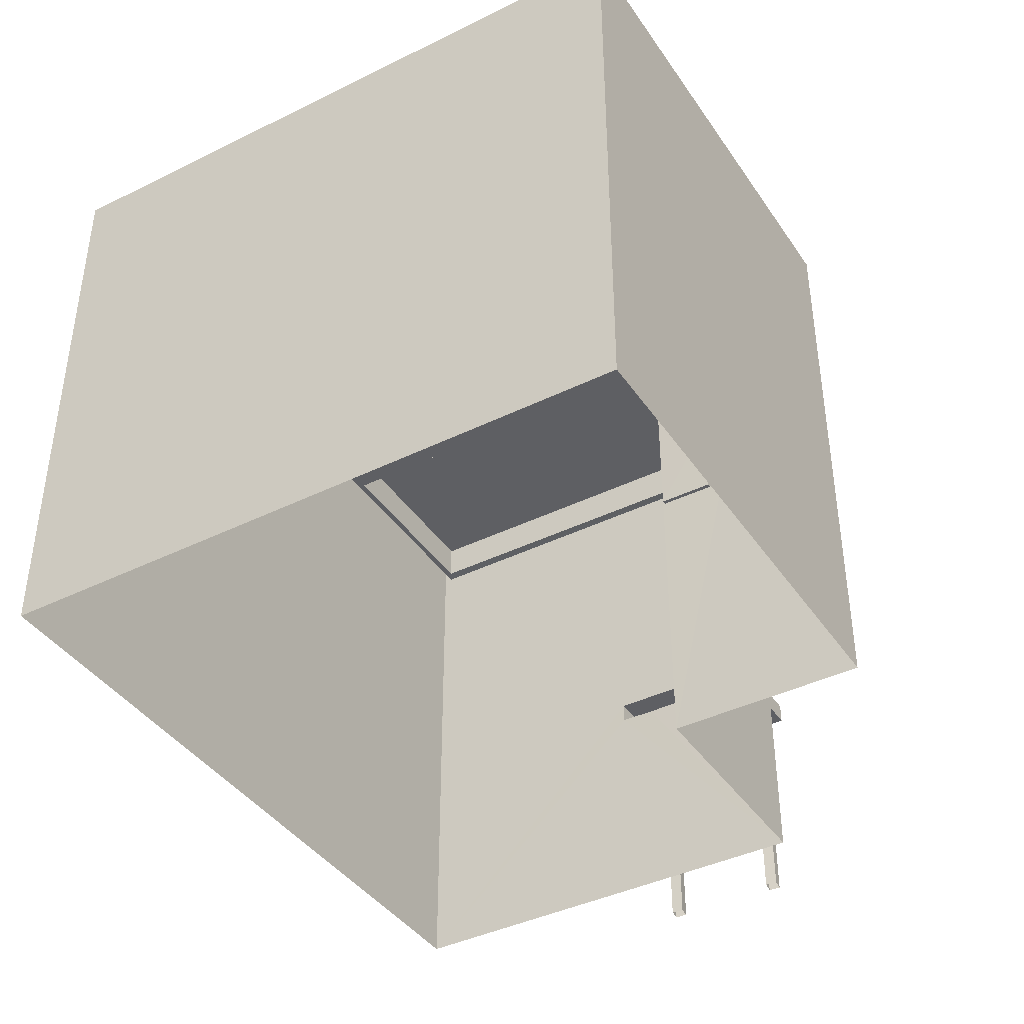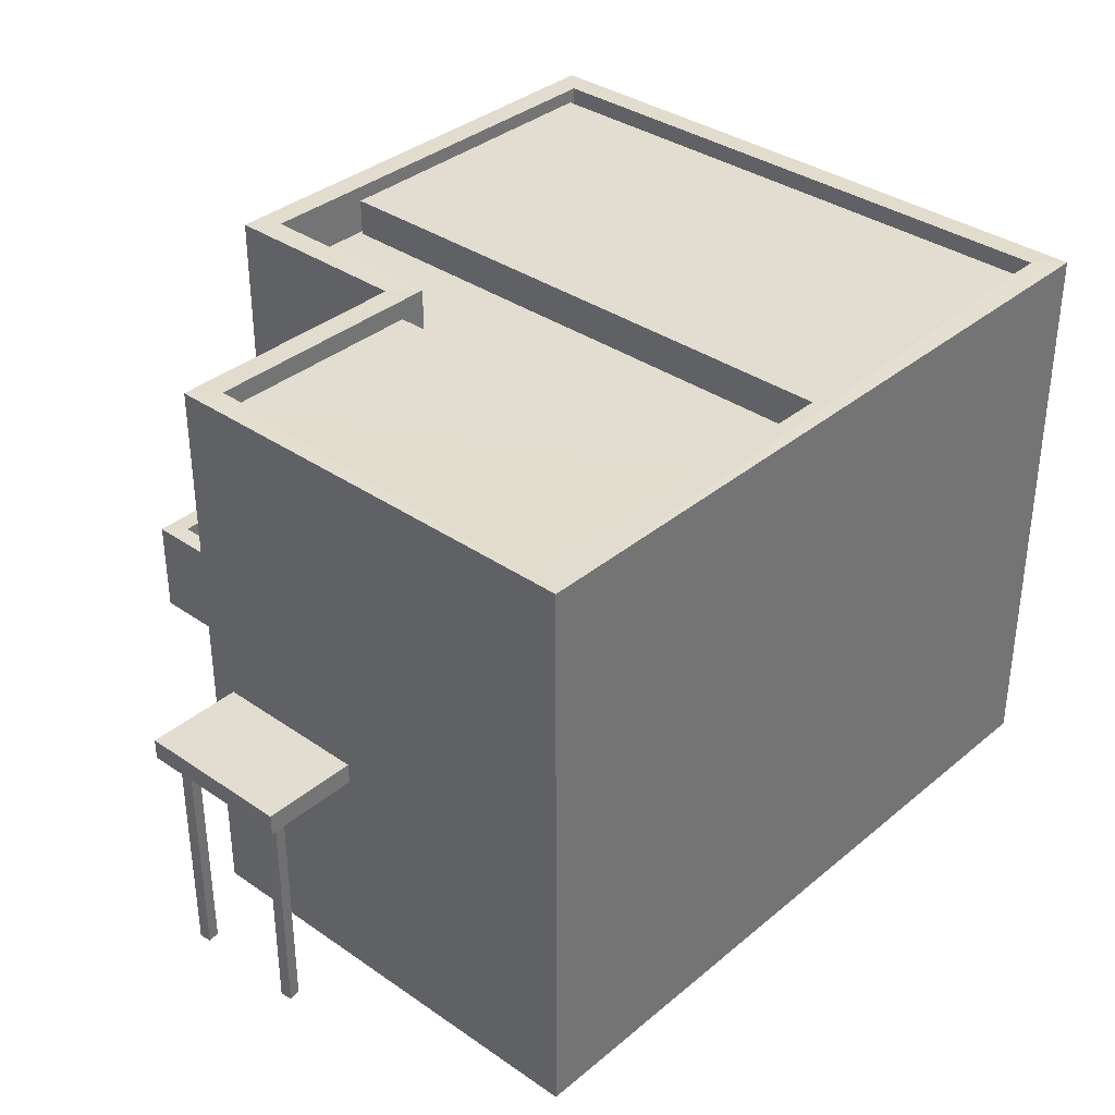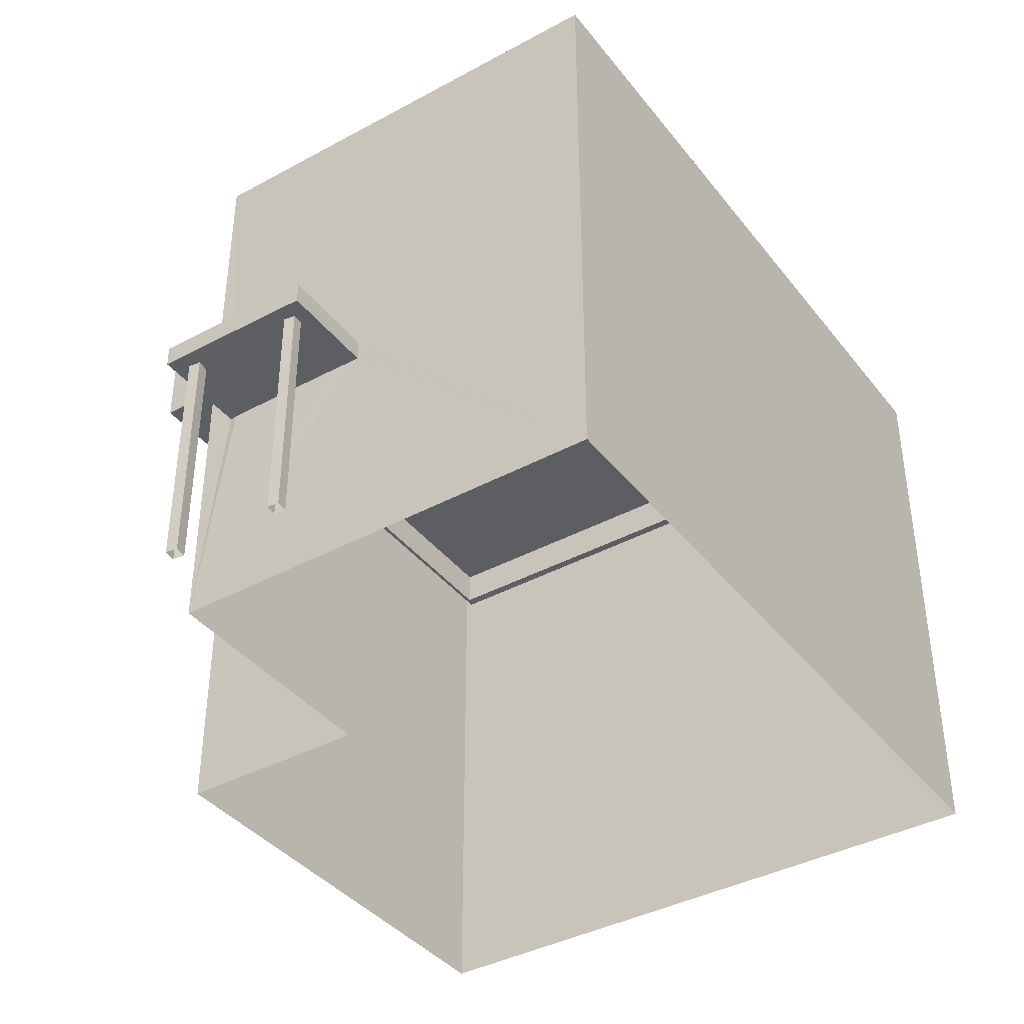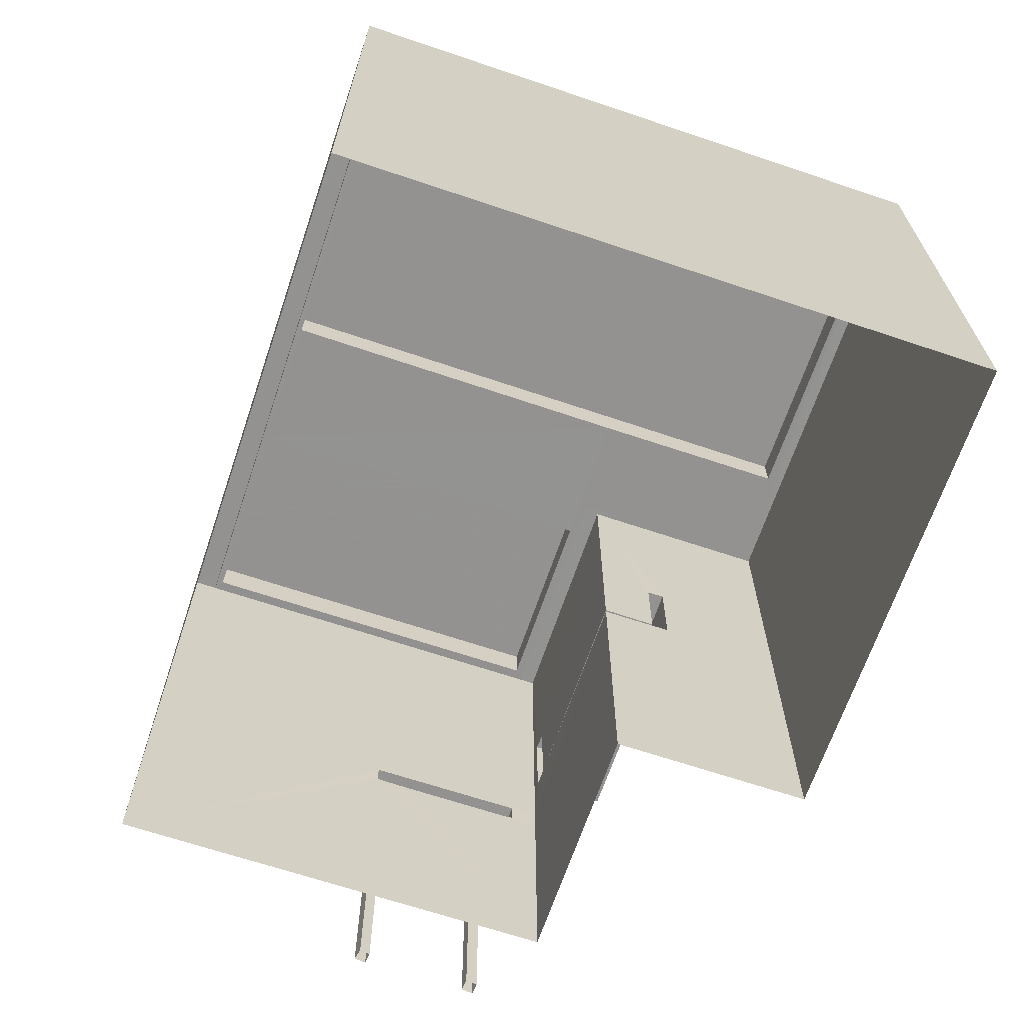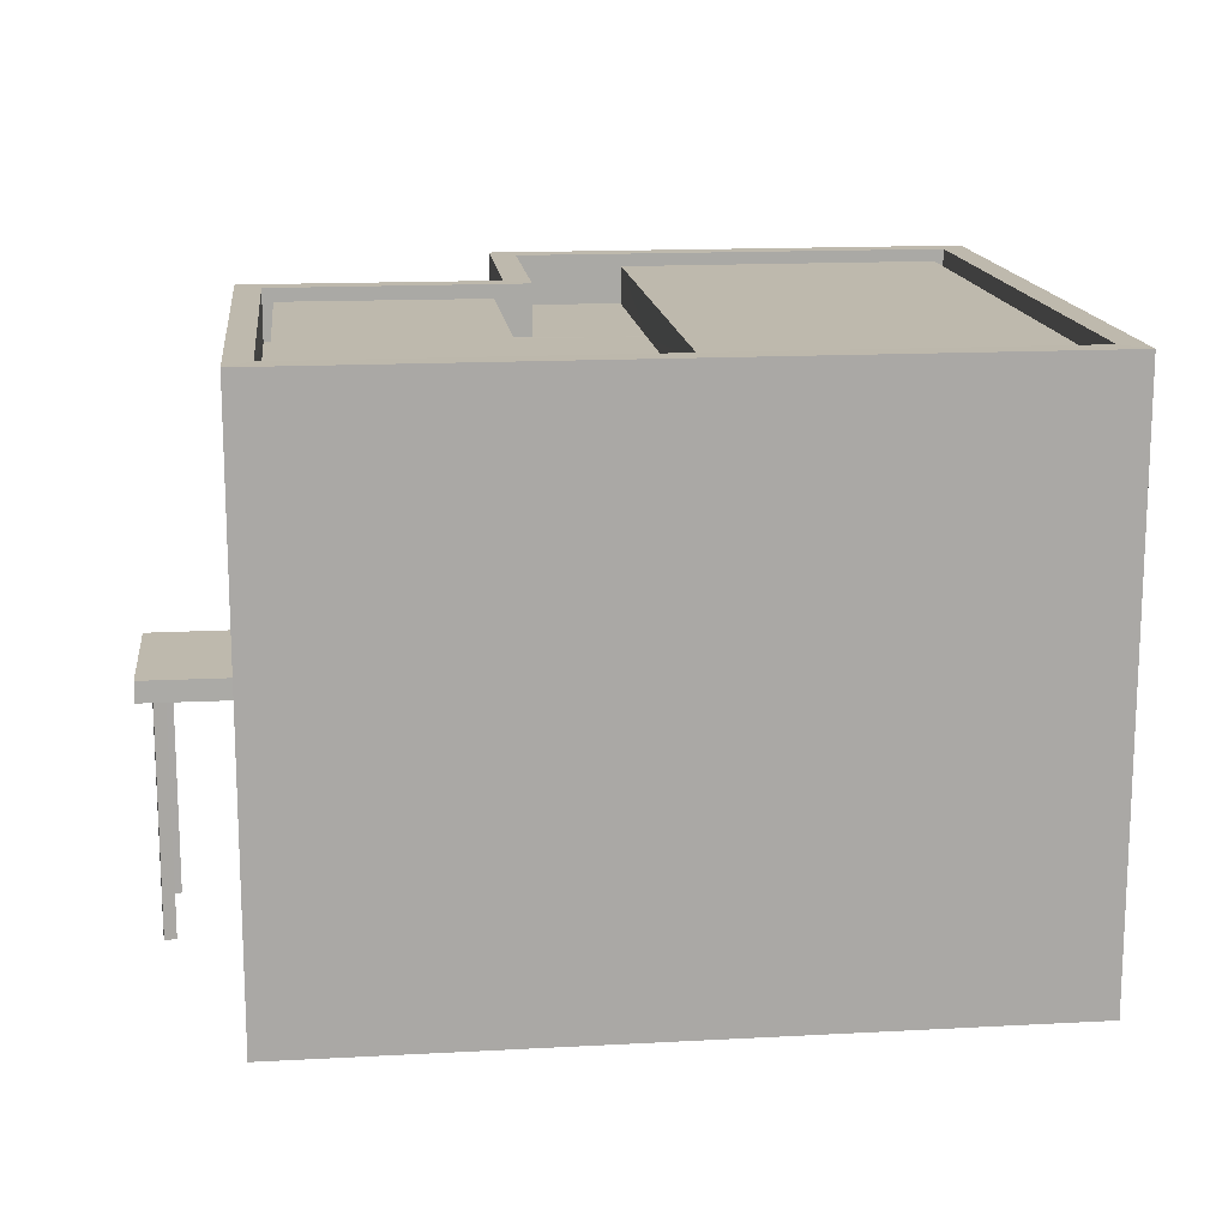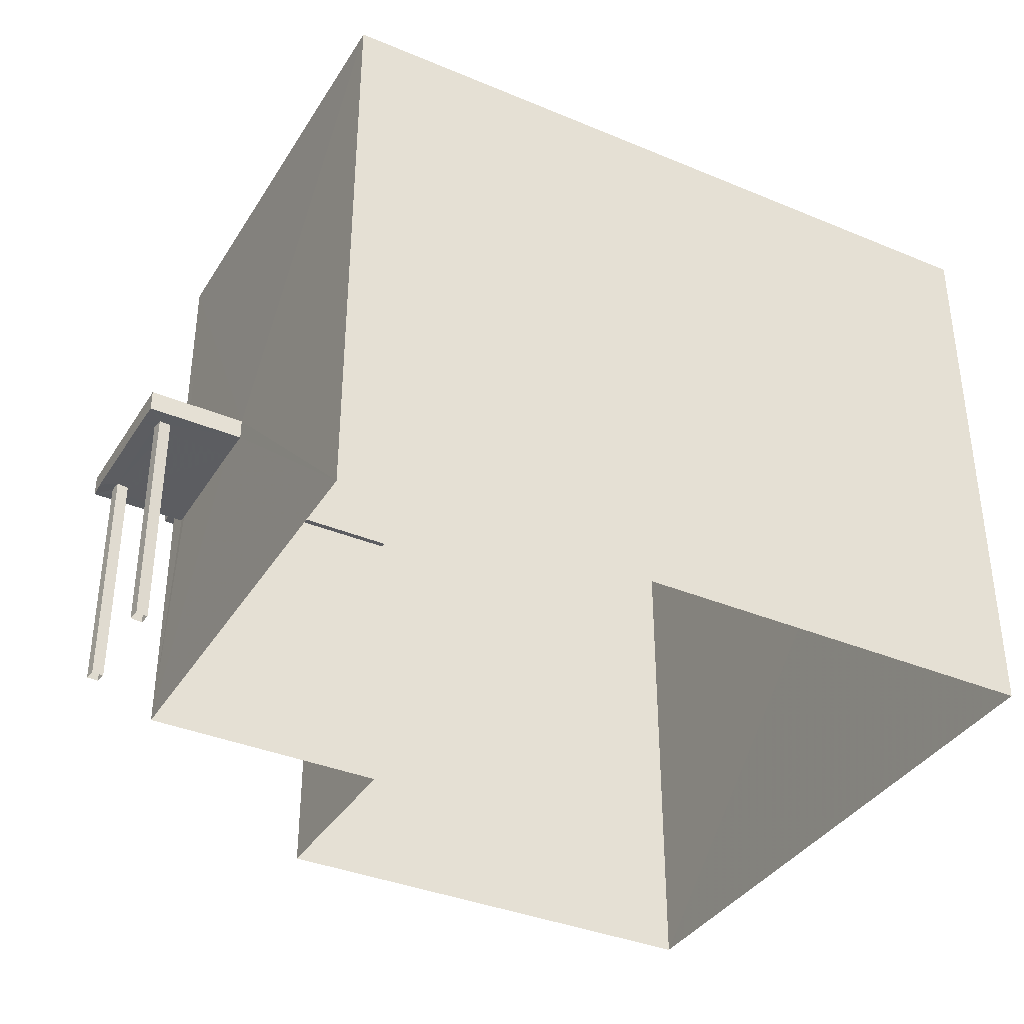
<metadata>
{"format":"obj","ext":"obj","renderer":"f3d","projection":"perspective","resolution":1024,"background":"white","views":[{"elev":-40.7,"azim":-65.7,"up":"+Z"},{"elev":35.4,"azim":125.7,"up":"+Z"},{"elev":-39.3,"azim":117.3,"up":"+Z"},{"elev":-66.5,"azim":-115.4,"up":"+Z"},{"elev":15.2,"azim":166.8,"up":"+Z"},{"elev":-36.9,"azim":144.9,"up":"+Z"}]}
</metadata>
<code>
v -8.938e+04 -9.89e+04 7.614
v -8.939e+04 -9.89e+04 7.615
v -8.938e+04 -9.89e+04 7.614
v -8.939e+04 -9.889e+04 7.615
v -8.938e+04 -9.889e+04 7.614
v -8.938e+04 -9.89e+04 7.614
v -8.938e+04 -9.889e+04 7.614
v -8.938e+04 -9.889e+04 7.614
v -8.938e+04 -9.889e+04 7.614
v -8.938e+04 -9.889e+04 7.614
v -8.938e+04 -9.89e+04 7.614
v -8.938e+04 -9.89e+04 7.614
v -8.938e+04 -9.89e+04 7.614
v -8.938e+04 -9.89e+04 7.614
v -8.938e+04 -9.889e+04 10.4
v -8.938e+04 -9.889e+04 10.4
v -8.938e+04 -9.889e+04 10.4
v -8.938e+04 -9.889e+04 10.4
v -8.938e+04 -9.889e+04 10.4
v -8.938e+04 -9.889e+04 10.4
v -8.938e+04 -9.889e+04 10.4
v -8.938e+04 -9.889e+04 10.4
v -8.938e+04 -9.89e+04 11.23
v -8.938e+04 -9.89e+04 11.23
v -8.938e+04 -9.89e+04 11.23
v -8.938e+04 -9.89e+04 11.23
v -8.938e+04 -9.89e+04 10.4
v -8.938e+04 -9.89e+04 10.4
v -8.938e+04 -9.89e+04 10.4
v -8.938e+04 -9.89e+04 10.4
v -8.938e+04 -9.89e+04 10.4
v -8.938e+04 -9.89e+04 10.4
v -8.938e+04 -9.89e+04 10.4
v -8.938e+04 -9.89e+04 10.4
v -8.939e+04 -9.889e+04 14.54
v -8.939e+04 -9.889e+04 14.54
v -8.939e+04 -9.89e+04 14.54
v -8.939e+04 -9.89e+04 14.54
v -8.938e+04 -9.89e+04 12.28
v -8.938e+04 -9.89e+04 12.28
v -8.938e+04 -9.89e+04 12.28
v -8.938e+04 -9.89e+04 12.28
v -8.938e+04 -9.89e+04 12.28
v -8.938e+04 -9.89e+04 12.28
v -8.938e+04 -9.89e+04 11.28
v -8.938e+04 -9.89e+04 11.28
v -8.938e+04 -9.89e+04 11.28
v -8.938e+04 -9.89e+04 11.28
v -8.939e+04 -9.89e+04 14.39
v -8.938e+04 -9.889e+04 14.39
v -8.939e+04 -9.889e+04 14.39
v -8.938e+04 -9.89e+04 14.39
v -8.938e+04 -9.89e+04 14.39
v -8.938e+04 -9.889e+04 14.39
v -8.938e+04 -9.889e+04 14.39
v -8.938e+04 -9.889e+04 14.39
v -8.938e+04 -9.889e+04 10.65
v -8.938e+04 -9.89e+04 10.65
v -8.938e+04 -9.889e+04 10.65
v -8.938e+04 -9.89e+04 10.65
v -8.938e+04 -9.889e+04 14.54
v -8.938e+04 -9.89e+04 14.54
v -8.938e+04 -9.89e+04 14.54
v -8.938e+04 -9.89e+04 14.54
v -8.938e+04 -9.89e+04 14.54
v -8.938e+04 -9.89e+04 14.54
v -8.938e+04 -9.889e+04 14.54
v -8.938e+04 -9.889e+04 14.54
v -8.939e+04 -9.889e+04 13.94
v -8.939e+04 -9.889e+04 13.94
v -8.939e+04 -9.89e+04 13.94
v -8.938e+04 -9.89e+04 13.94
v -8.938e+04 -9.89e+04 13.94
v -8.938e+04 -9.89e+04 13.94
v -8.939e+04 -9.89e+04 13.94
v -8.938e+04 -9.889e+04 13.94
v -8.938e+04 -9.889e+04 13.94
v -8.938e+04 -9.889e+04 13.94
v -8.938e+04 -9.89e+04 13.94
v -8.938e+04 -9.89e+04 13.94
v -8.939e+04 -9.889e+04 13.94
v -8.939e+04 -9.889e+04 13.94
v -8.938e+04 -9.889e+04 13.94
v -8.938e+04 -9.889e+04 13.94
v -8.938e+04 -9.889e+04 13.94
v -8.938e+04 -9.889e+04 13.94
v -8.938e+04 -9.89e+04 10.4
v -8.938e+04 -9.89e+04 10.65
f 1 2 3
f 2 4 3
f 3 5 6
f 3 4 5
f 7 8 9
f 10 7 9
f 11 12 13
f 14 11 13
f 15 16 17
f 18 15 17
f 18 19 20
f 19 21 22
f 19 22 20
f 18 17 19
f 23 24 25
f 23 26 24
f 27 28 22
f 21 27 22
f 27 29 28
f 30 31 32
f 15 30 32
f 16 15 32
f 21 16 32
f 21 32 27
f 29 33 28
f 34 33 29
f 30 34 31
f 34 29 31
f 35 36 37
f 38 35 37
f 39 40 41
f 42 41 43
f 43 41 44
f 41 40 44
f 45 46 47
f 48 45 47
f 49 50 51
f 49 52 50
f 53 54 55
f 53 56 54
f 57 58 59
f 57 60 58
f 35 61 36
f 61 62 63
f 37 64 38
f 63 62 65
f 66 64 65
f 66 65 67
f 64 66 38
f 68 61 35
f 65 62 67
f 61 68 62
f 69 70 71
f 72 73 74
f 70 75 71
f 76 77 78
f 78 73 72
f 75 79 80
f 77 73 78
f 77 80 79
f 75 80 71
f 80 77 76
f 81 82 70
f 82 83 84
f 84 85 74
f 70 69 81
f 74 85 72
f 86 83 76
f 78 86 76
f 82 81 83
f 85 84 86
f 84 83 86
f 2 36 4
f 2 37 36
f 26 44 24
f 26 43 44
f 29 12 11
f 31 29 11
f 25 24 44
f 40 25 44
f 29 13 12
f 29 27 13
f 19 9 8
f 21 19 8
f 3 6 87
f 23 3 87
f 42 65 45
f 48 42 45
f 65 42 63
f 26 23 88
f 88 63 43
f 88 23 87
f 26 88 43
f 63 42 43
f 71 52 49
f 71 80 52
f 16 7 10
f 17 16 10
f 60 34 58
f 60 33 34
f 72 53 55
f 78 72 55
f 49 51 69
f 49 69 71
f 51 81 69
f 48 47 41
f 42 48 41
f 19 10 9
f 19 17 10
f 4 61 5
f 4 36 61
f 64 2 1
f 64 37 2
f 83 50 76
f 76 52 80
f 76 50 52
f 60 88 87
f 33 60 87
f 75 70 38
f 70 82 35
f 70 35 38
f 86 54 56
f 85 86 56
f 16 8 7
f 16 21 8
f 83 51 50
f 83 81 51
f 84 74 68
f 74 73 62
f 68 74 62
f 6 5 20
f 87 6 33
f 60 63 88
f 5 61 57
f 63 57 61
f 33 6 28
f 28 6 22
f 60 57 63
f 22 6 20
f 5 57 20
f 1 3 25
f 1 25 64
f 40 65 64
f 3 23 25
f 39 45 65
f 46 45 39
f 25 40 64
f 40 39 65
f 67 77 79
f 66 67 79
f 62 73 77
f 67 62 77
f 82 68 35
f 82 84 68
f 72 56 53
f 72 85 56
f 58 30 15
f 34 30 58
f 15 18 59
f 58 15 59
f 31 11 14
f 32 31 14
f 46 41 47
f 46 39 41
f 57 59 18
f 20 57 18
f 66 79 75
f 38 66 75
f 27 14 13
f 27 32 14
f 86 55 54
f 86 78 55

</code>
